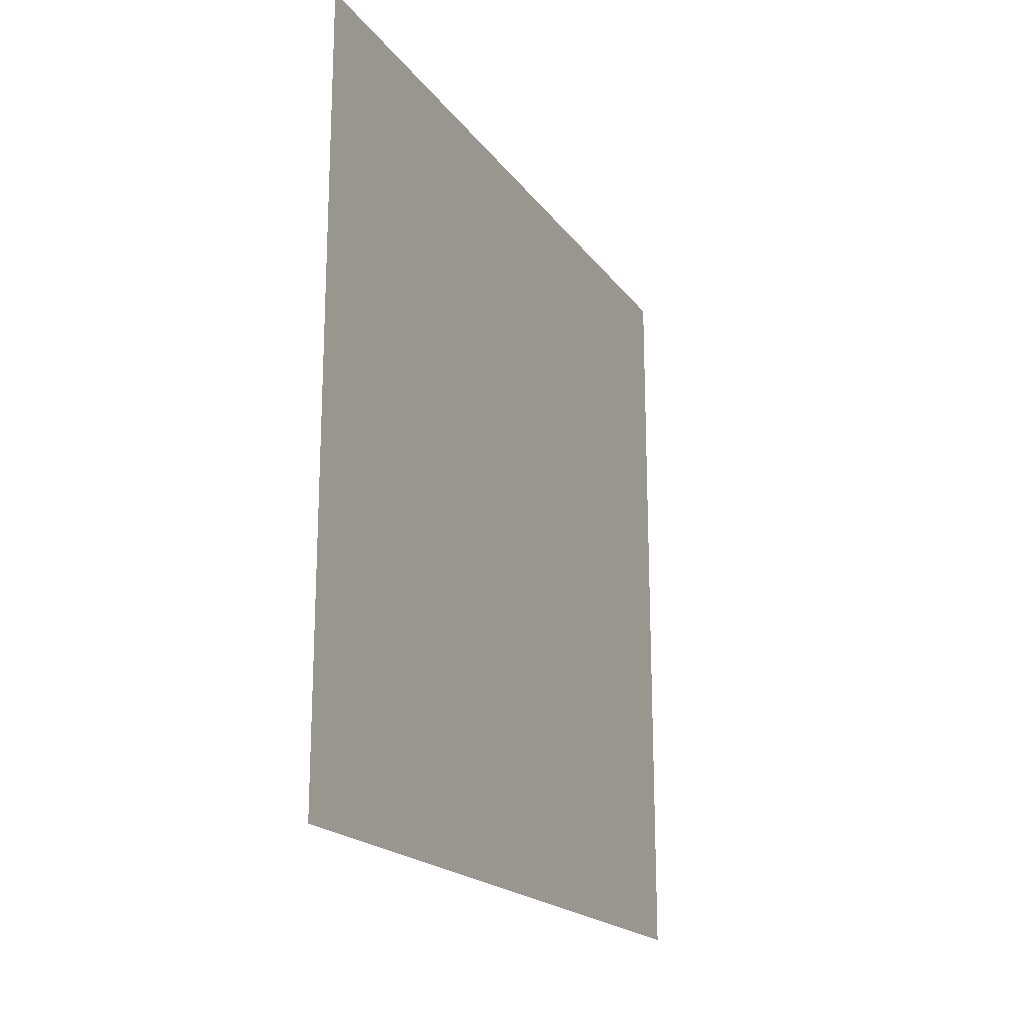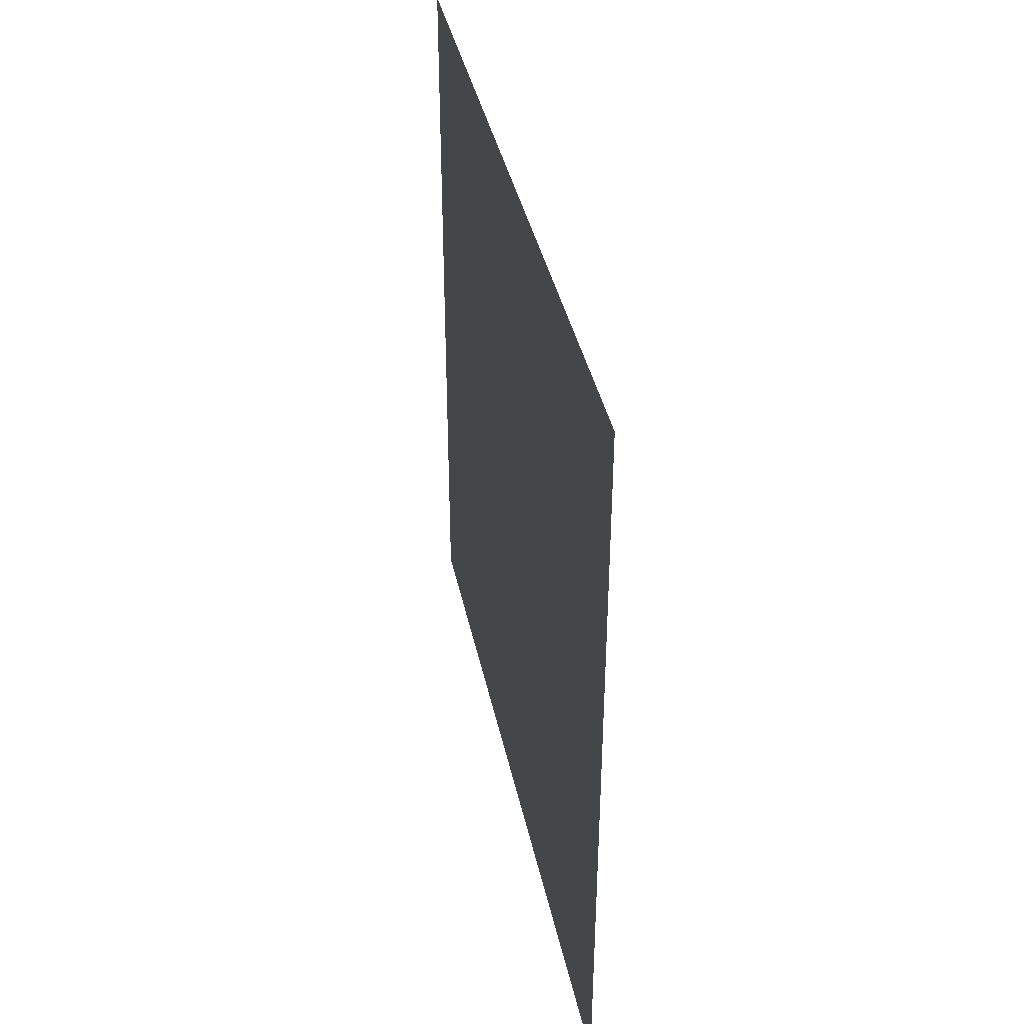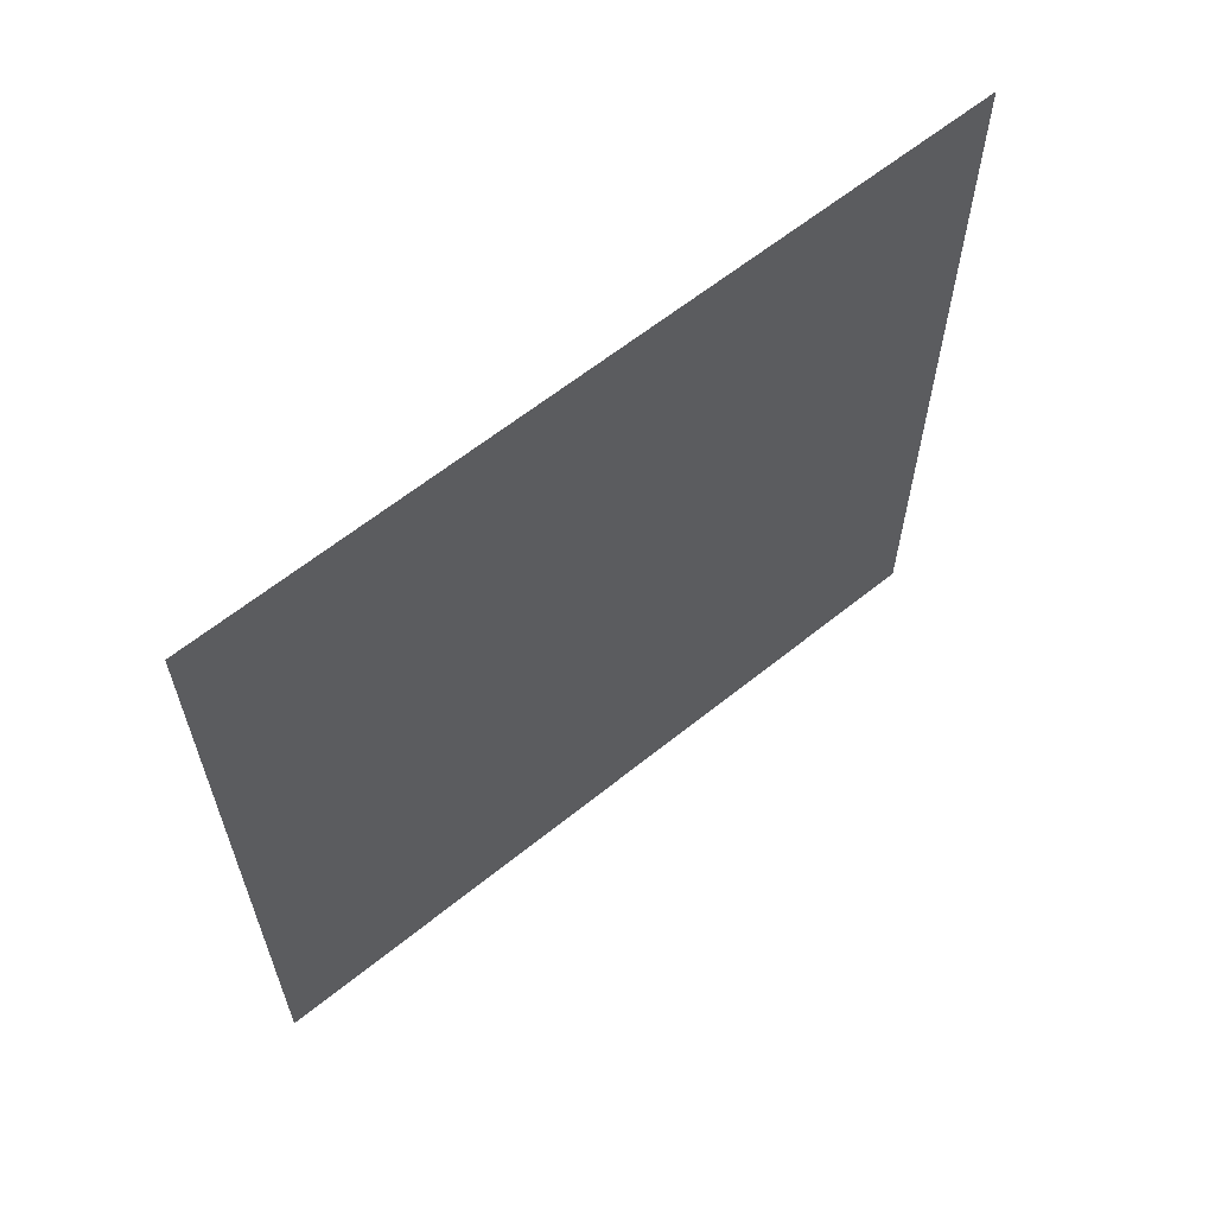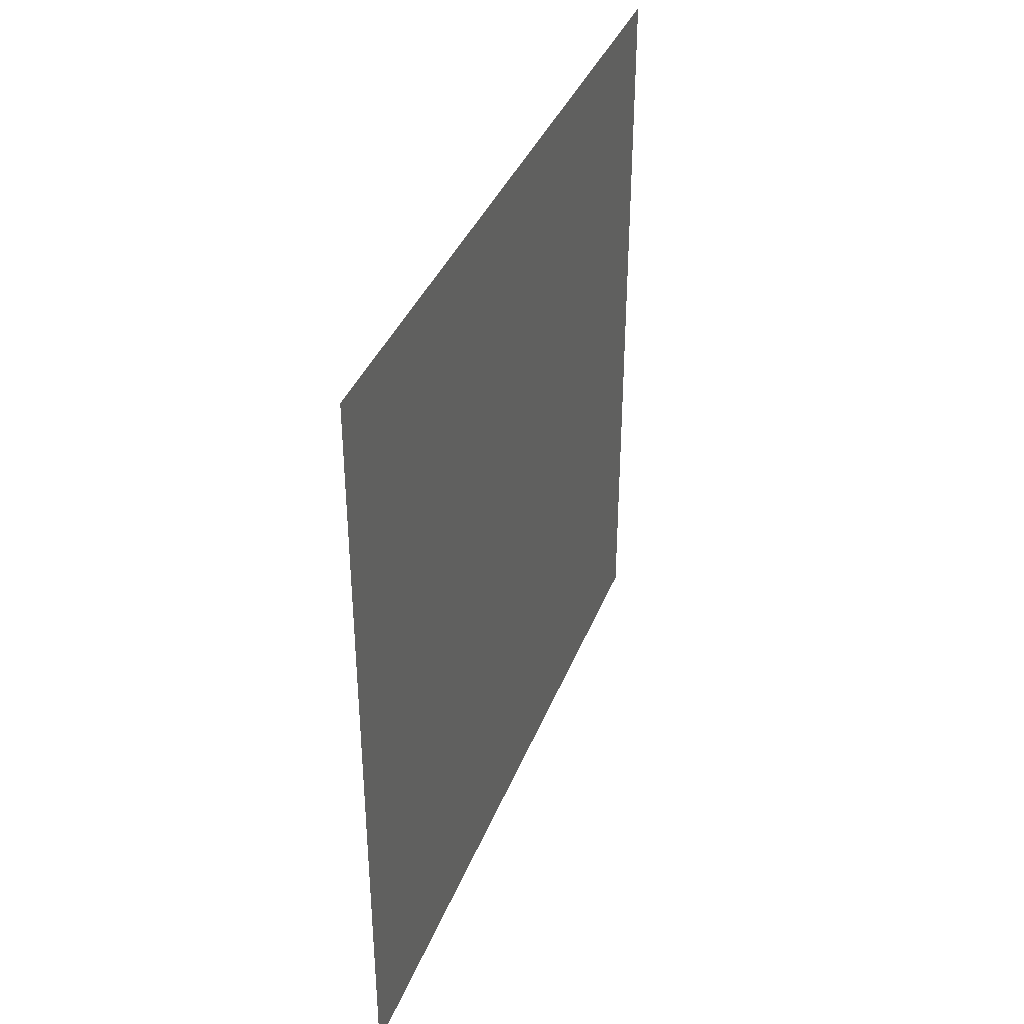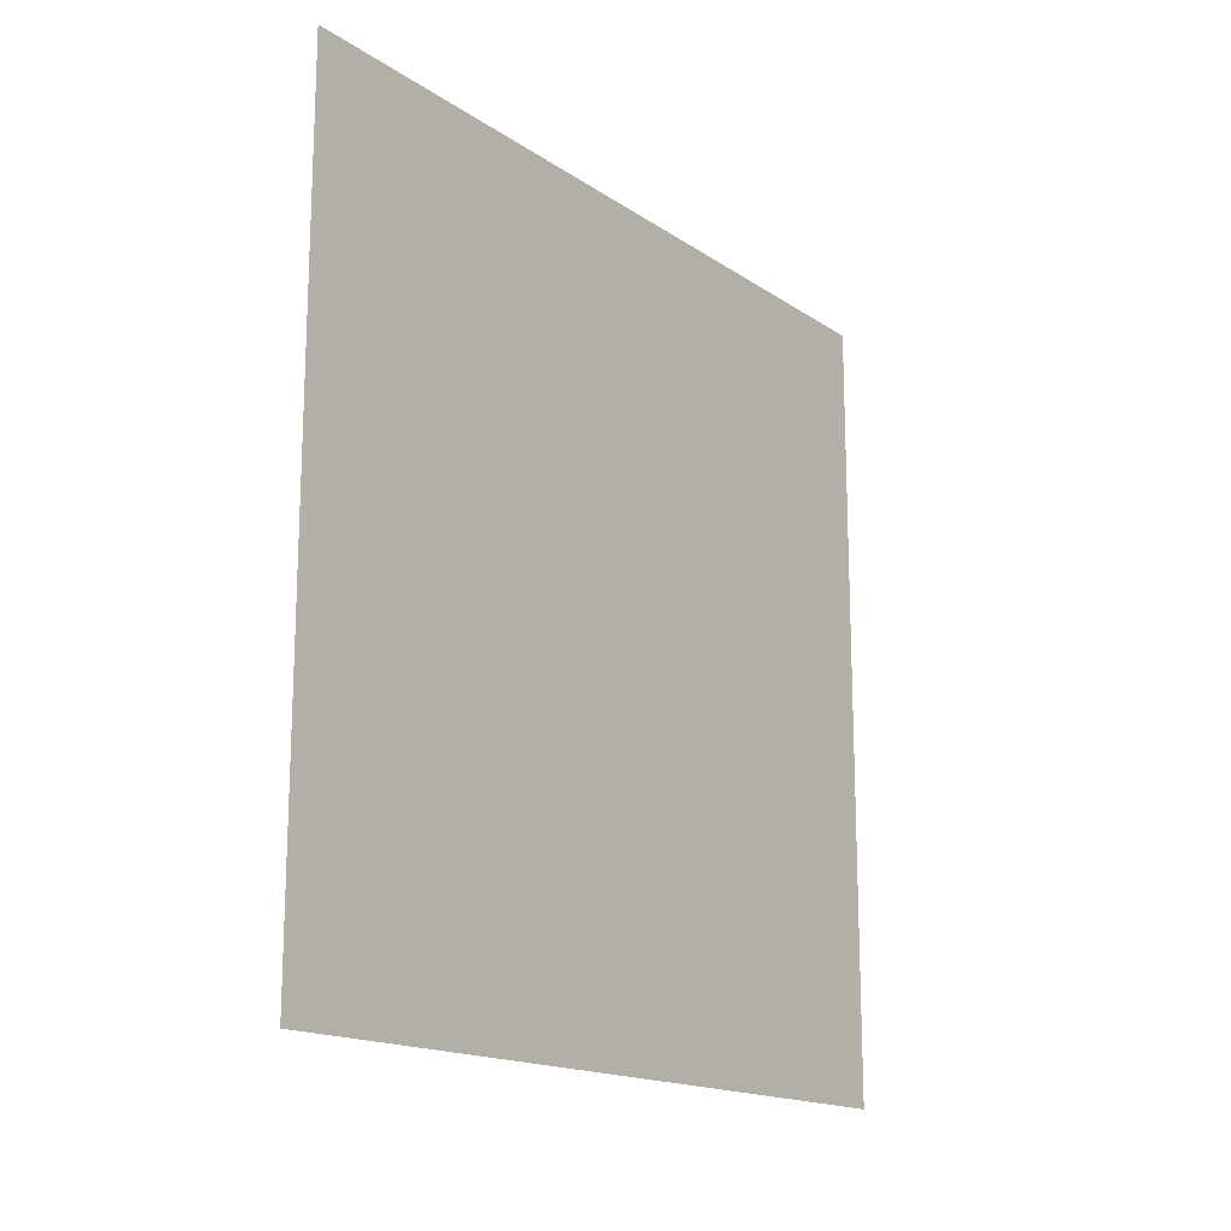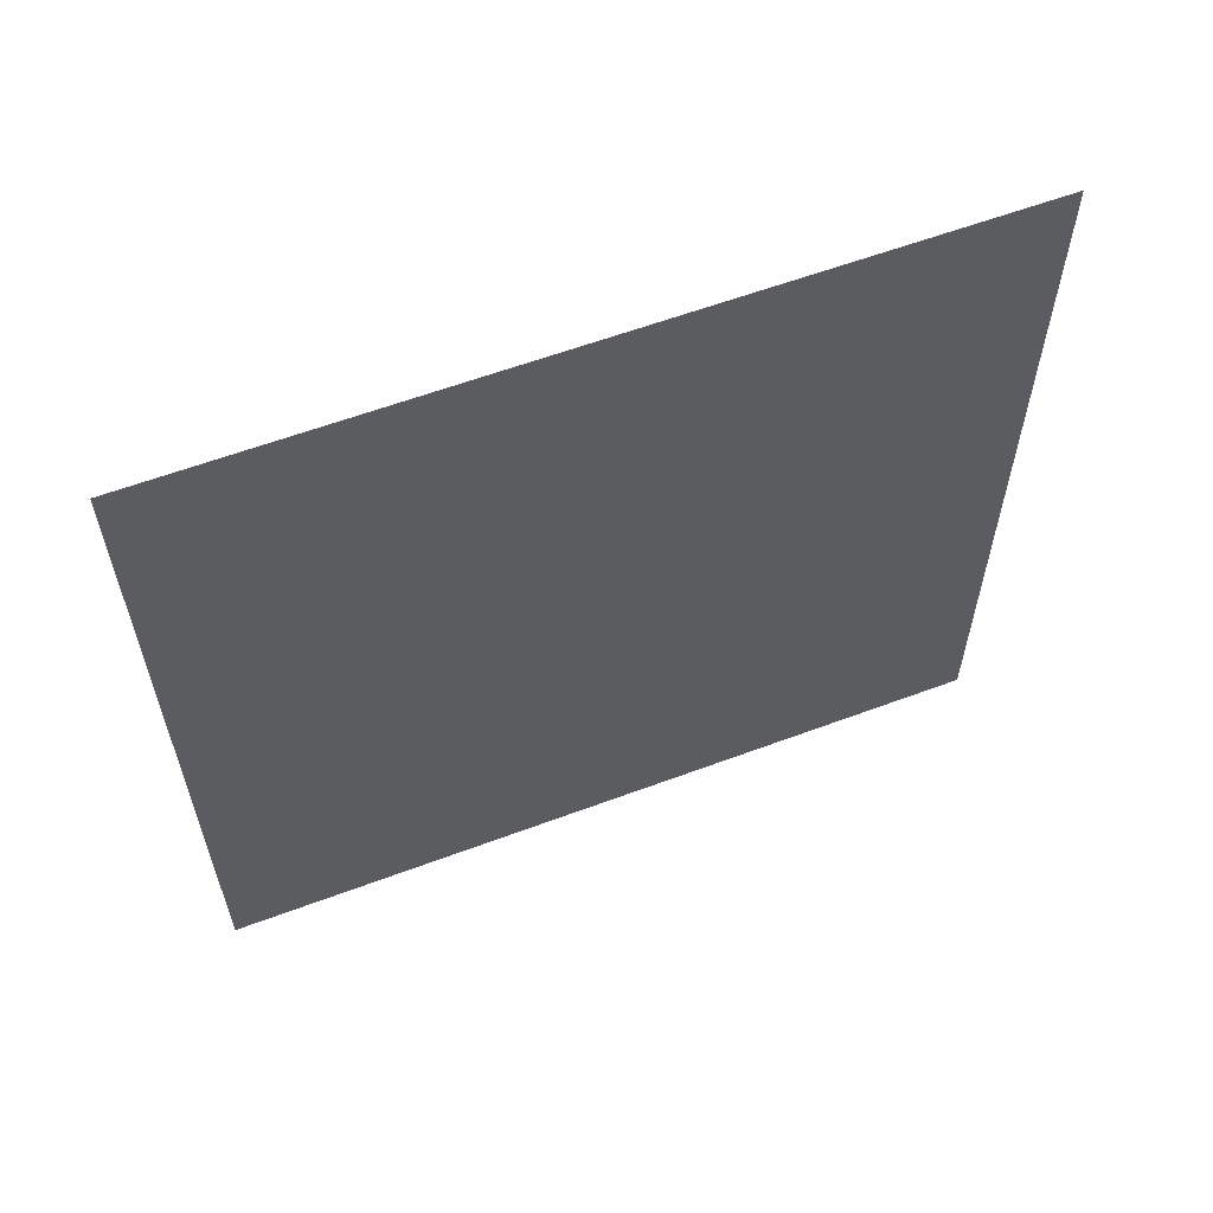
<metadata>
{"format":"obj","ext":"obj","renderer":"f3d","projection":"perspective","resolution":1024,"background":"white","views":[{"elev":-19.2,"azim":25.0,"up":"+Y"},{"elev":39.1,"azim":-11.7,"up":"+Z"},{"elev":62.1,"azim":50.7,"up":"+Z"},{"elev":37.7,"azim":-160.0,"up":"+Z"},{"elev":-16.3,"azim":-143.4,"up":"+Z"},{"elev":59.7,"azim":69.0,"up":"+Y"}]}
</metadata>
<code>
g Sticker
v 2.69 -0.8 0.8
v 2.69 -0.8 -0.8
v 2.69 0.8 0.8
v 2.69 0.8 -0.8
f 2 4 3 1

</code>
